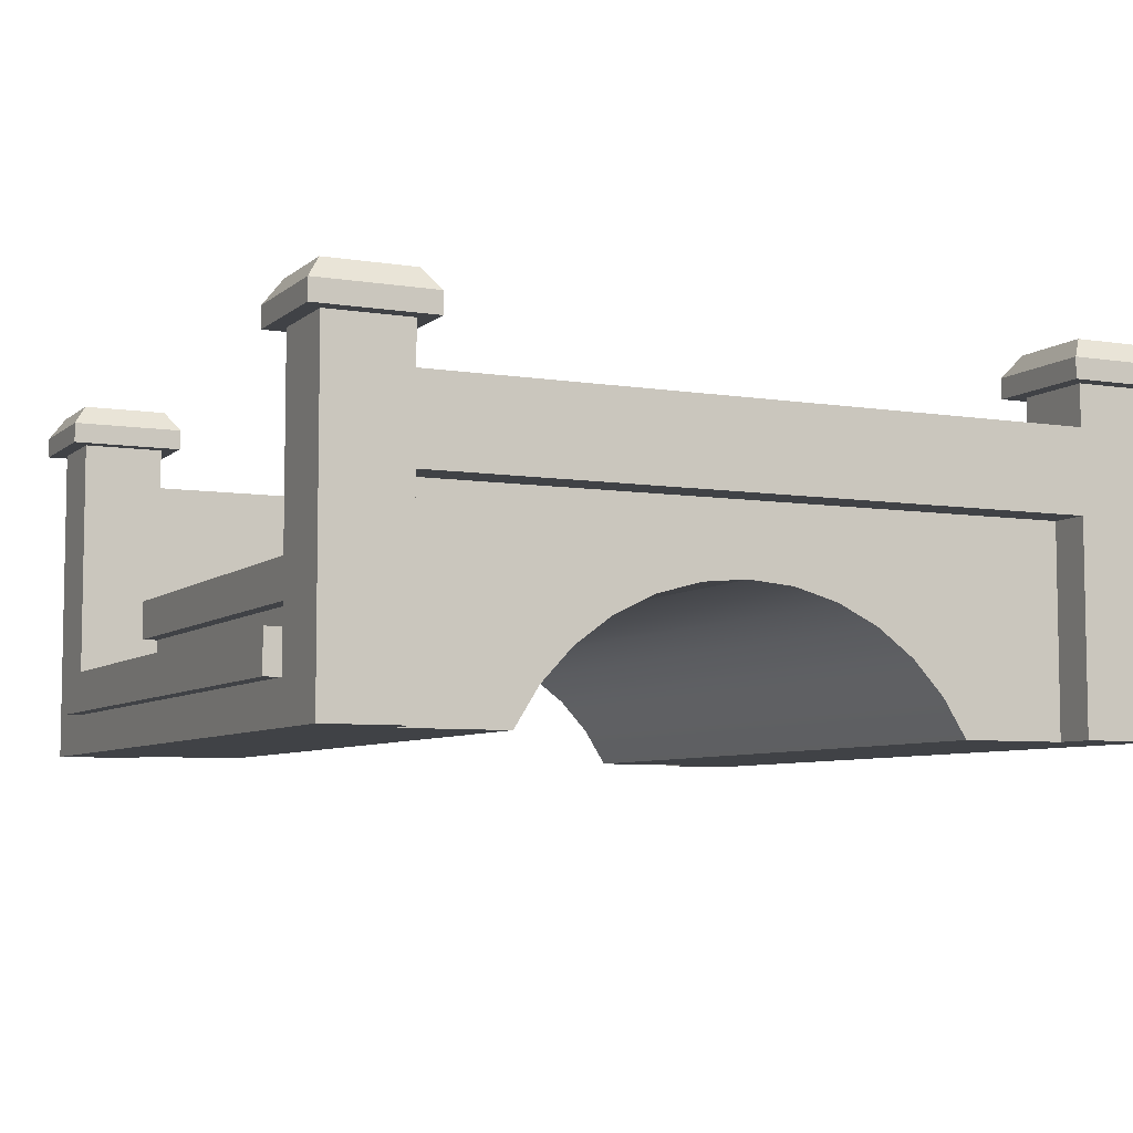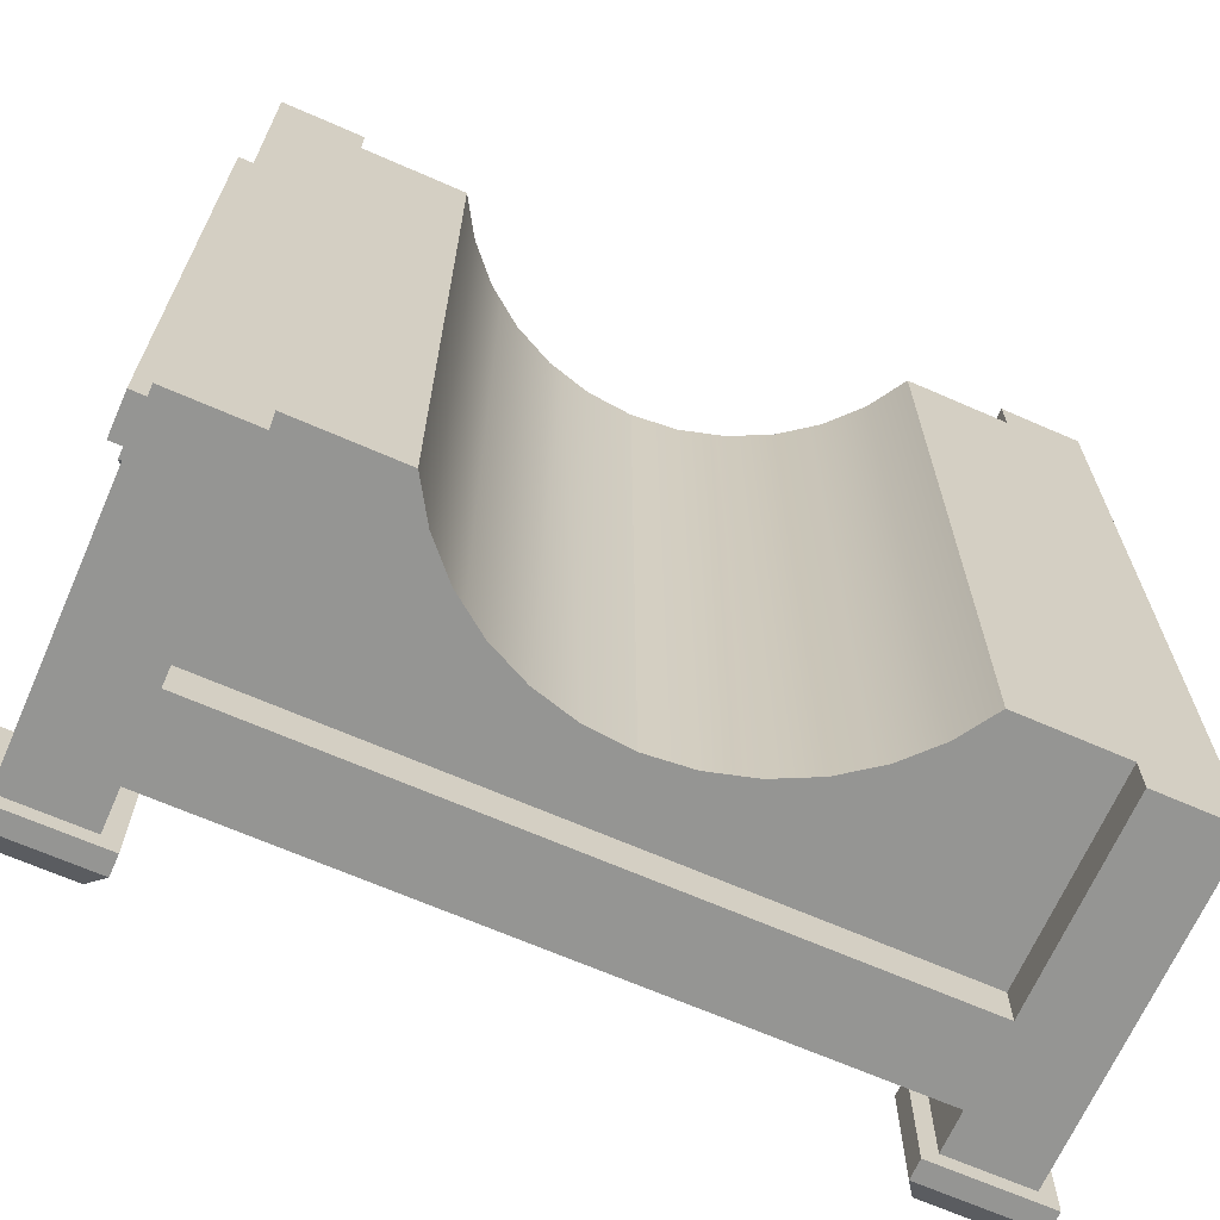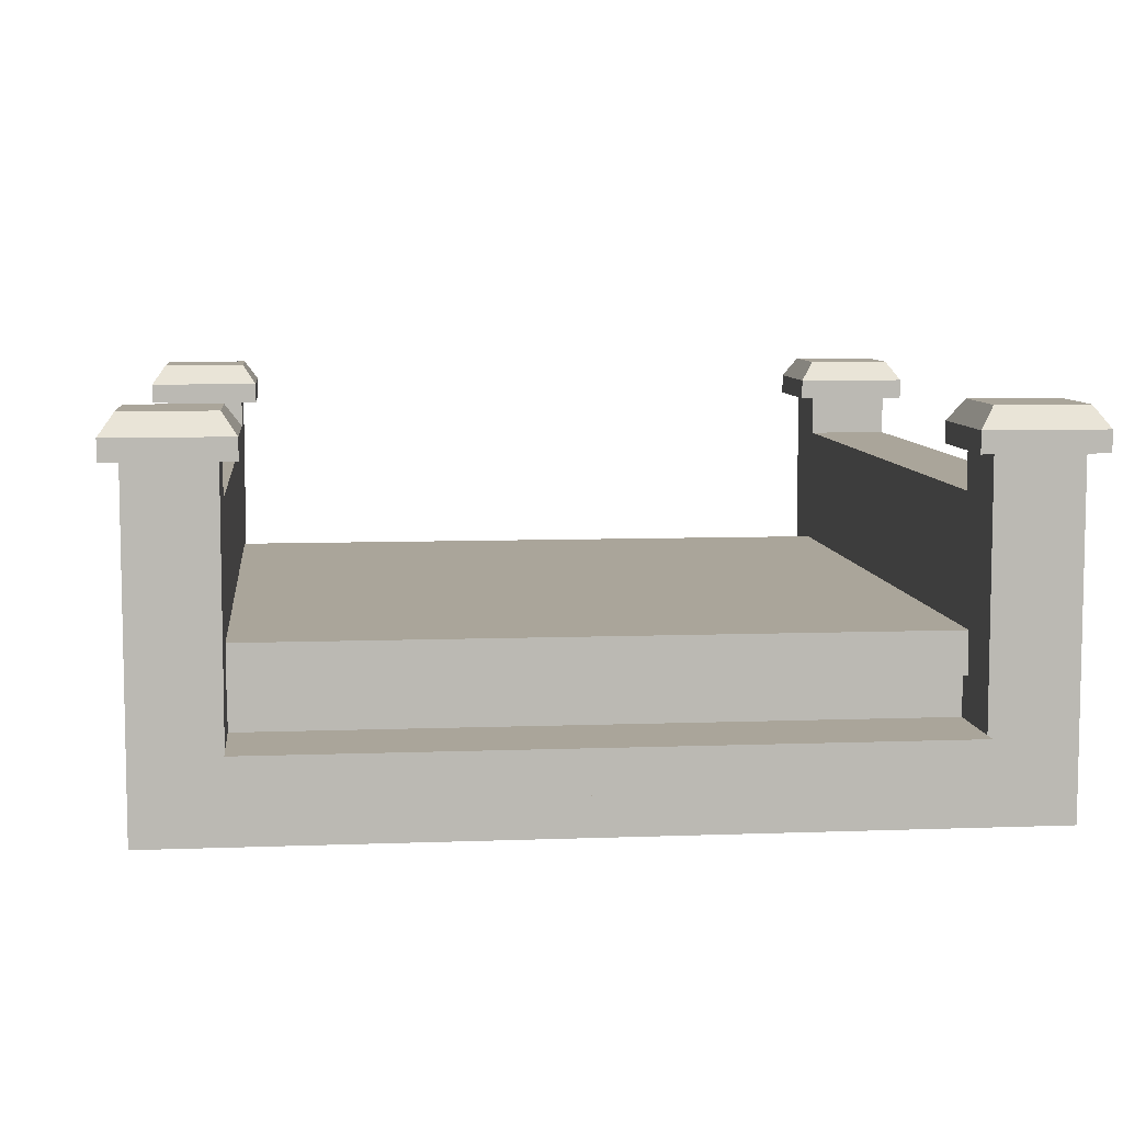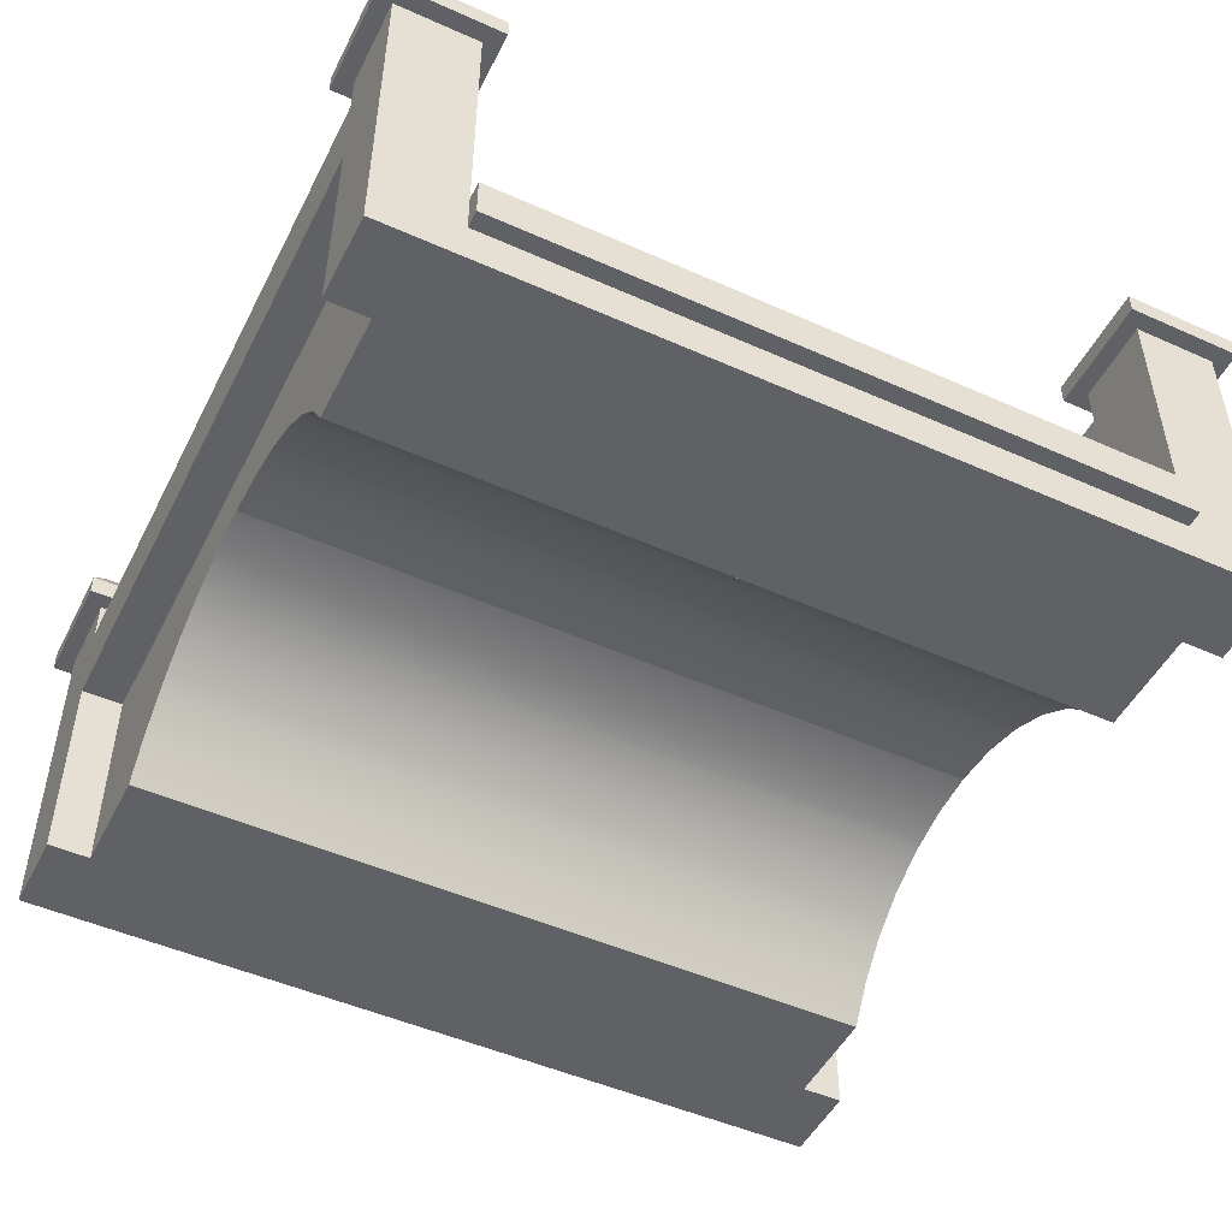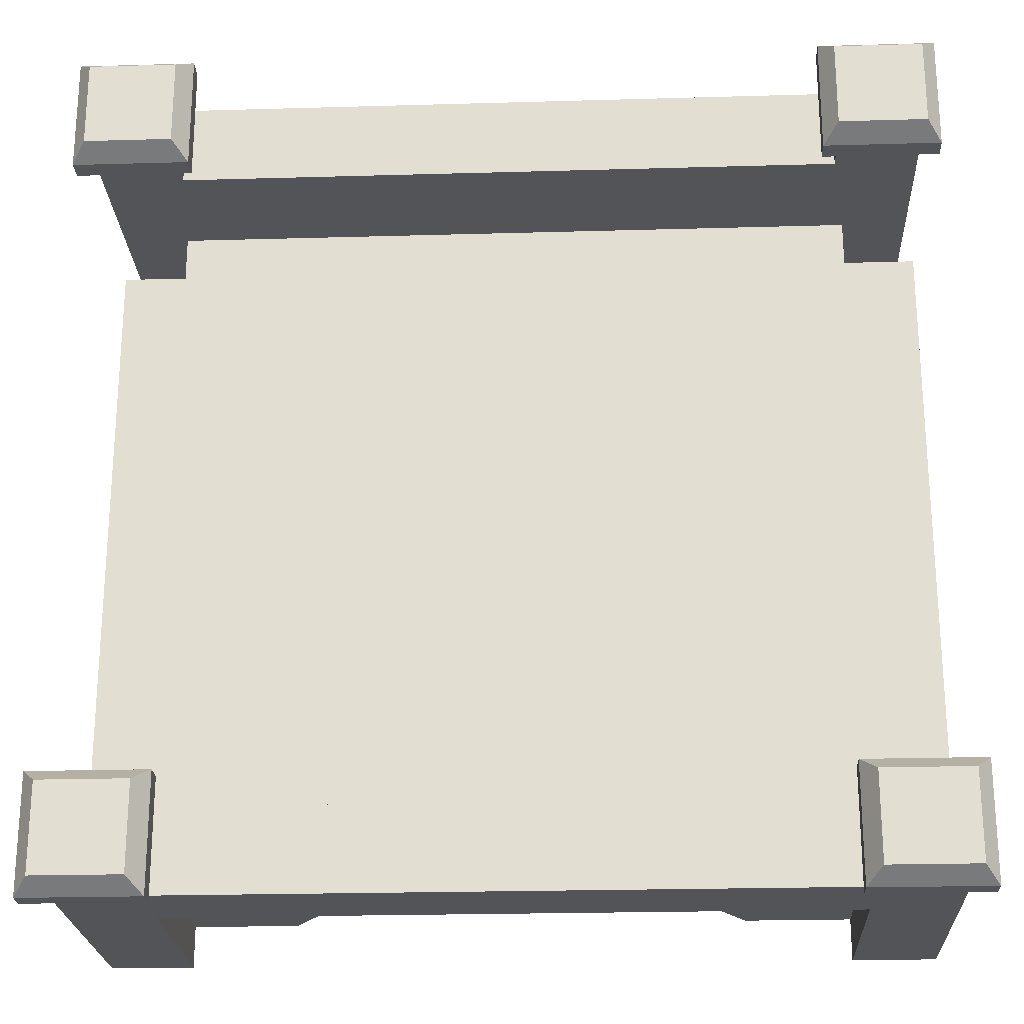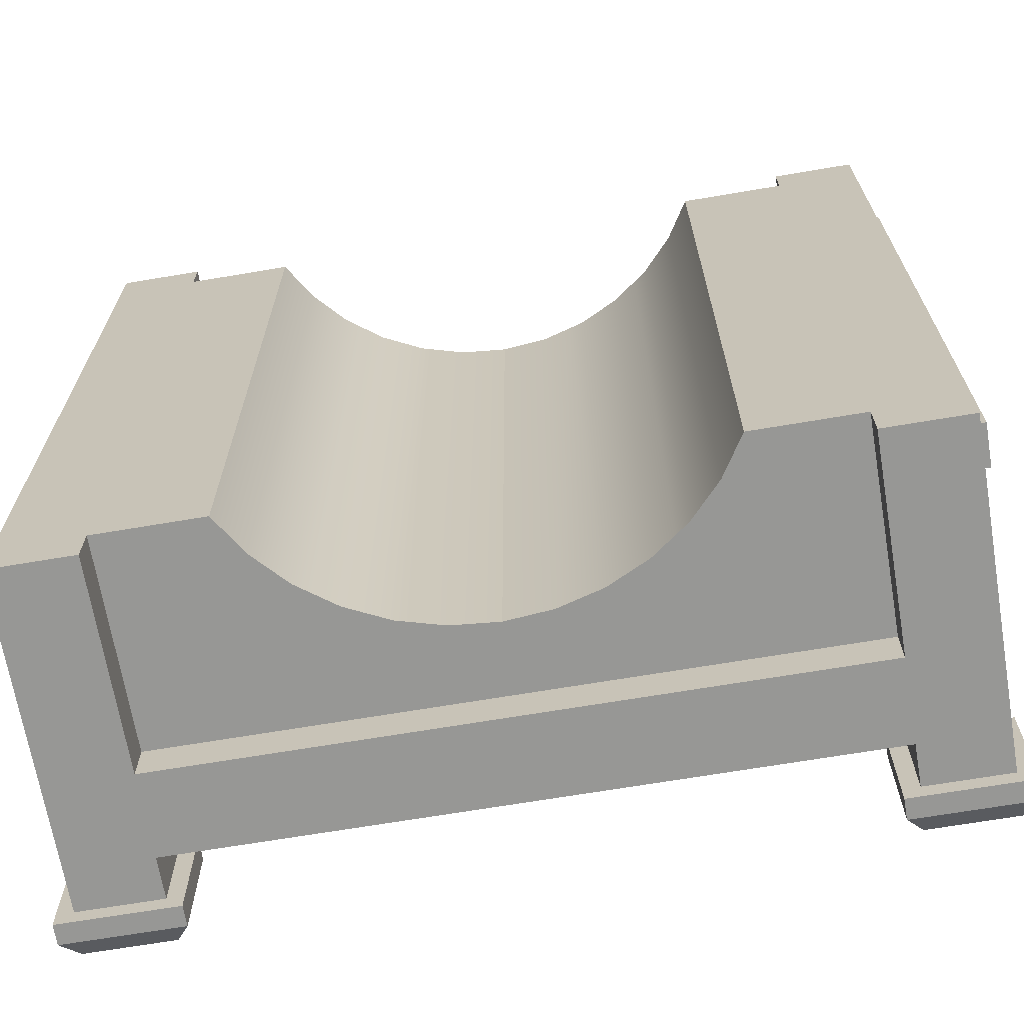
<metadata>
{"format":"obj","ext":"obj","renderer":"f3d","projection":"perspective","resolution":1024,"background":"white","views":[{"elev":-6.5,"azim":154.6,"up":"+Y"},{"elev":-67.3,"azim":-23.7,"up":"+Z"},{"elev":7.6,"azim":-96.1,"up":"+Y"},{"elev":-49.2,"azim":-116.3,"up":"+Y"},{"elev":-23.2,"azim":-177.2,"up":"+Z"},{"elev":-68.1,"azim":9.6,"up":"+Z"}]}
</metadata>
<code>
o bridge_stoneRound
v -4 0.8 3.2
v -4.16 0.4 3.2
v -4 0.4 3.2
v -4.16 0.8 3.2
v -3.36 1.2 3.2
v -3.2 1.2 -3.2
v -3.2 1.2 3.2
v -3.36 1.2 -3.2
v -3.36 1.6 -3.2
v 3.36 1.6 3.2
v 3.36 1.6 -3.2
v -3.36 1.6 3.2
v -4 0.4 -3.2
v -4.16 0.4 -3.2
v 4.16 0.8 3.2
v 4 0.4 3.2
v 4.16 0.4 3.2
v 4 0.8 3.2
v -4 0.8 -3.2
v -3.2 0.8 3.2
v -3.2 0.8 -3.2
v -4.16 0.8 -3.2
v 4 0.8 -3.2
v 4.16 0.8 -3.2
v 3.2 0.8 -3.2
v 3.2 0.8 3.2
v 3.2 1.2 3.2
v 3.36 1.2 -3.2
v 3.36 1.2 3.2
v 3.2 1.2 -3.2
v 4.16 0.4 -3.2
v 4 0.4 -3.2
v -3.2 0 -3.6
v -1.949 0.3732 -3.6
v -2.184 0 -3.6
v -2.856 0.5654 -3.6
v -1.647 0.6979 -3.6
v -2.413 1.057 -3.6
v -1.519 0.792 -3.6
v -1.288 0.9629 -3.6
v -0.8841 1.159 -3.6
v -2.226 1.2 -3.6
v -0.4498 1.279 -3.6
v -1.887 1.459 -3.6
v 0 1.32 -3.6
v 1.887 1.459 -3.6
v 1.295 1.756 -3.6
v -1.295 1.756 -3.6
v -0.659 1.938 -3.6
v 0.659 1.938 -3.6
v 0 2 -3.6
v 0.4498 1.279 -3.6
v 2.226 1.2 -3.6
v 0.8841 1.159 -3.6
v 2.413 1.057 -3.6
v 1.288 0.9629 -3.6
v 1.519 0.792 -3.6
v 1.647 0.6979 -3.6
v 2.856 0.5654 -3.6
v 1.949 0.3732 -3.6
v 3.2 0 -3.6
v 2.184 0 -3.6
v 4.16 3.4 -3.04
v 3.04 3.2 -3.04
v 4.16 3.2 -3.04
v 3.04 3.4 -3.04
v 3.04 3.4 -4.16
v 4.16 3.2 -4.16
v 3.04 3.2 -4.16
v 4.16 3.4 -4.16
v 4.02 3.6 -4.02
v 3.18 3.6 -3.18
v 4.02 3.6 -3.18
v 3.18 3.6 -4.02
v 2.856 0.5654 3.6
v 2.184 -0 3.6
v 3.2 -0 3.6
v 1.949 0.3732 3.6
v 1.647 0.6979 3.6
v 2.413 1.057 3.6
v 1.519 0.792 3.6
v 1.288 0.9629 3.6
v 0.8841 1.159 3.6
v 2.226 1.2 3.6
v 0.736 1.2 3.6
v 0.4498 1.279 3.6
v 1.887 1.459 3.6
v 0 1.32 3.6
v -1.887 1.459 3.6
v -1.295 1.756 3.6
v 1.295 1.756 3.6
v 0.659 1.938 3.6
v -0.659 1.938 3.6
v 0 2 3.6
v -0.4498 1.279 3.6
v -0.736 1.2 3.6
v -2.226 1.2 3.6
v -0.8841 1.159 3.6
v -2.413 1.057 3.6
v -1.288 0.9629 3.6
v -1.519 0.792 3.6
v -1.647 0.6979 3.6
v -2.856 0.5654 3.6
v -1.949 0.3732 3.6
v -2.184 -0 3.6
v -3.2 -0 3.6
v -3.18 3.6 -4.02
v -4.02 3.6 -3.18
v -3.18 3.6 -3.18
v -4.02 3.6 -4.02
v -4.16 3.4 -4.16
v -3.04 3.2 -4.16
v -4.16 3.2 -4.16
v -3.04 3.4 -4.16
v -4.16 3.4 -3.04
v -3.04 3.4 -3.04
v -4.16 3.2 -3.04
v -3.04 3.2 -3.04
v 4.16 3.4 4.16
v 4.16 3.2 3.04
v 4.16 3.4 3.04
v 4.16 3.2 4.16
v 3.04 3.2 4.16
v 3.04 3.4 3.04
v 3.04 3.2 3.04
v 3.04 3.4 4.16
v -3.18 3.6 3.18
v -3.04 3.4 4.16
v -3.04 3.4 3.04
v -3.18 3.6 4.02
v -3.04 3.2 3.04
v -3.04 3.2 4.16
v -4.02 3.6 3.18
v -4.16 3.4 3.04
v -4.16 3.2 4.16
v -4.16 3.4 4.16
v 3.18 3.6 3.18
v 3.18 3.6 4.02
v -4.02 3.6 4.02
v 4.02 3.6 3.18
v -4.16 3.2 3.04
v 4.02 3.6 4.02
v -3.2 3.2 -3.2
v -4 3.2 -3.2
v -4 3.2 -4
v -3.2 3.2 -4
v 3.2 2.8 -4
v -3.2 2.8 -3.2
v 3.2 2.8 -3.2
v -3.2 2.8 -4
v 3.2 3.2 -4
v 3.2 3.2 -3.2
v -4 0 -4
v -4 -0 4
v -4 3.2 4
v -4 3.2 3.2
v 4 3.2 3.2
v 3.2 2.8 3.2
v -3.2 2.8 3.2
v -3.2 3.2 3.2
v 3.2 3.2 3.2
v -3.2 2 4
v 3.2 2 3.6
v 3.2 2 4
v -3.2 2 3.6
v 3.2 2.8 4
v 3.2 3.2 4
v 4 3.2 4
v 3.2 -0 4
v 4 -0 4
v -3.2 2.8 4
v -3.2 -0 4
v -3.2 3.2 4
v -3.2 0 -4
v 3.2 2 -4
v 3.2 2 -3.6
v -3.2 2 -4
v -3.2 2 -3.6
v 4 0 -4
v 3.2 0 -4
v 4 3.2 -4
v 4 3.2 -3.2
f 1 2 3
f 2 1 4
f 5 6 7
f 6 5 8
f 9 10 11
f 10 9 12
f 2 13 3
f 13 2 14
f 15 16 17
f 16 15 18
f 19 20 21
f 20 19 1
f 1 19 22
f 1 22 4
f 2 22 14
f 22 2 4
f 23 15 24
f 15 23 18
f 18 23 25
f 18 25 26
f 5 9 8
f 9 5 12
f 14 19 13
f 19 14 22
f 27 28 29
f 28 27 30
f 23 31 32
f 31 23 24
f 10 28 11
f 28 10 29
f 16 31 17
f 31 16 32
f 15 31 24
f 31 15 17
f 33 34 35
f 34 33 36
f 34 36 37
f 37 36 38
f 37 38 39
f 39 38 40
f 40 38 41
f 41 38 42
f 41 42 43
f 43 42 44
f 43 44 45
f 45 44 46
f 46 44 47
f 47 44 48
f 47 48 49
f 47 49 50
f 50 49 51
f 46 52 45
f 53 52 46
f 53 54 52
f 55 54 53
f 55 56 54
f 55 57 56
f 55 58 57
f 59 58 55
f 59 60 58
f 61 60 59
f 60 61 62
f 63 64 65
f 64 63 66
f 67 68 69
f 68 67 70
f 63 68 70
f 68 63 65
f 71 72 73
f 72 71 74
f 74 70 67
f 70 74 71
f 73 66 63
f 66 73 72
f 66 74 67
f 74 66 72
f 71 63 70
f 63 71 73
f 75 76 77
f 76 75 78
f 78 75 79
f 79 75 80
f 79 80 81
f 81 80 82
f 82 80 83
f 83 80 84
f 83 84 85
f 85 84 86
f 86 84 87
f 86 87 88
f 88 87 89
f 89 87 90
f 90 87 91
f 90 91 92
f 90 92 93
f 93 92 94
f 89 95 88
f 89 96 95
f 97 96 89
f 97 98 96
f 99 98 97
f 99 100 98
f 99 101 100
f 99 102 101
f 103 102 99
f 103 104 102
f 103 105 104
f 105 103 106
f 107 108 109
f 108 107 110
f 111 112 113
f 112 111 114
f 109 115 116
f 115 109 108
f 64 67 69
f 67 64 66
f 116 117 118
f 117 116 115
f 107 116 114
f 116 107 109
f 119 120 121
f 120 119 122
f 123 124 125
f 124 123 126
f 127 128 129
f 128 127 130
f 128 131 129
f 131 128 132
f 133 129 134
f 129 133 127
f 128 135 132
f 135 128 136
f 119 123 122
f 123 119 126
f 126 137 124
f 137 126 138
f 136 133 134
f 133 136 139
f 115 110 111
f 110 115 108
f 116 112 114
f 112 116 118
f 130 136 128
f 136 130 139
f 137 121 124
f 121 137 140
f 127 139 130
f 139 127 133
f 134 131 141
f 131 134 129
f 142 126 119
f 126 142 138
f 113 115 111
f 115 113 117
f 110 114 111
f 114 110 107
f 140 138 142
f 138 140 137
f 140 119 121
f 119 140 142
f 135 134 141
f 134 135 136
f 124 120 125
f 120 124 121
f 118 143 112
f 143 118 117
f 143 117 144
f 144 117 145
f 146 112 143
f 112 146 113
f 113 146 145
f 113 145 117
f 27 25 30
f 25 27 26
f 20 6 21
f 6 20 7
f 147 148 149
f 148 147 150
f 149 151 147
f 151 149 152
f 153 13 145
f 13 153 154
f 13 154 3
f 3 154 155
f 155 1 3
f 1 155 156
f 19 145 13
f 145 19 144
f 27 18 26
f 18 27 29
f 29 157 18
f 157 29 10
f 157 10 158
f 158 10 12
f 158 12 159
f 12 156 159
f 5 156 12
f 5 1 156
f 1 5 20
f 20 5 7
f 159 156 160
f 157 158 161
f 162 163 164
f 163 162 94
f 94 162 165
f 166 161 158
f 161 166 167
f 168 169 170
f 169 168 164
f 164 168 166
f 164 166 162
f 162 166 171
f 166 168 167
f 155 162 171
f 154 162 155
f 162 154 172
f 155 171 173
f 132 173 131
f 173 132 135
f 173 135 155
f 155 135 156
f 160 131 173
f 131 160 141
f 141 160 156
f 141 156 135
f 159 166 158
f 166 159 171
f 173 159 160
f 159 173 171
f 154 106 172
f 106 154 33
f 33 154 174
f 174 154 153
f 35 106 33
f 106 35 105
f 51 175 176
f 175 51 177
f 177 51 178
f 169 163 77
f 163 169 164
f 162 106 165
f 106 162 172
f 178 174 177
f 174 178 33
f 178 36 33
f 36 178 38
f 38 178 42
f 42 178 44
f 44 178 48
f 48 178 49
f 49 178 51
f 176 50 51
f 176 47 50
f 176 46 47
f 176 53 46
f 176 55 53
f 176 59 55
f 59 176 61
f 76 61 77
f 61 76 62
f 179 77 61
f 179 169 77
f 169 179 170
f 179 61 180
f 163 75 77
f 75 163 80
f 80 163 84
f 84 163 87
f 87 163 91
f 91 163 92
f 92 163 94
f 165 93 94
f 165 90 93
f 165 89 90
f 165 97 89
f 165 99 97
f 165 103 99
f 103 165 106
f 143 150 146
f 150 143 148
f 145 174 153
f 174 145 177
f 177 145 150
f 177 150 175
f 175 150 147
f 150 145 146
f 181 175 147
f 179 175 181
f 175 179 180
f 181 147 151
f 182 179 181
f 179 182 32
f 32 182 23
f 32 170 179
f 170 32 16
f 170 16 18
f 170 18 168
f 168 18 157
f 65 182 68
f 182 65 64
f 182 64 152
f 152 64 151
f 181 68 182
f 68 181 69
f 69 181 151
f 69 151 64
f 122 168 120
f 168 122 123
f 168 123 167
f 167 123 161
f 157 120 168
f 120 157 125
f 125 157 161
f 125 161 123
f 182 28 23
f 28 182 11
f 11 182 149
f 11 149 9
f 149 182 152
f 148 9 149
f 144 9 148
f 144 8 9
f 19 8 144
f 8 19 21
f 8 21 6
f 144 148 143
f 30 23 28
f 23 30 25
f 61 175 180
f 175 61 176
f 85 54 83
f 54 85 52
f 52 85 86
f 83 56 82
f 56 83 54
f 96 43 95
f 43 96 41
f 41 96 98
f 81 58 79
f 58 81 57
f 57 81 82
f 57 82 56
f 78 58 60
f 58 78 79
f 104 35 34
f 35 104 105
f 95 45 88
f 45 95 43
f 88 52 86
f 52 88 45
f 100 41 98
f 41 100 40
f 102 34 37
f 34 102 104
f 101 40 100
f 40 101 39
f 39 101 102
f 39 102 37
f 76 60 62
f 60 76 78

</code>
